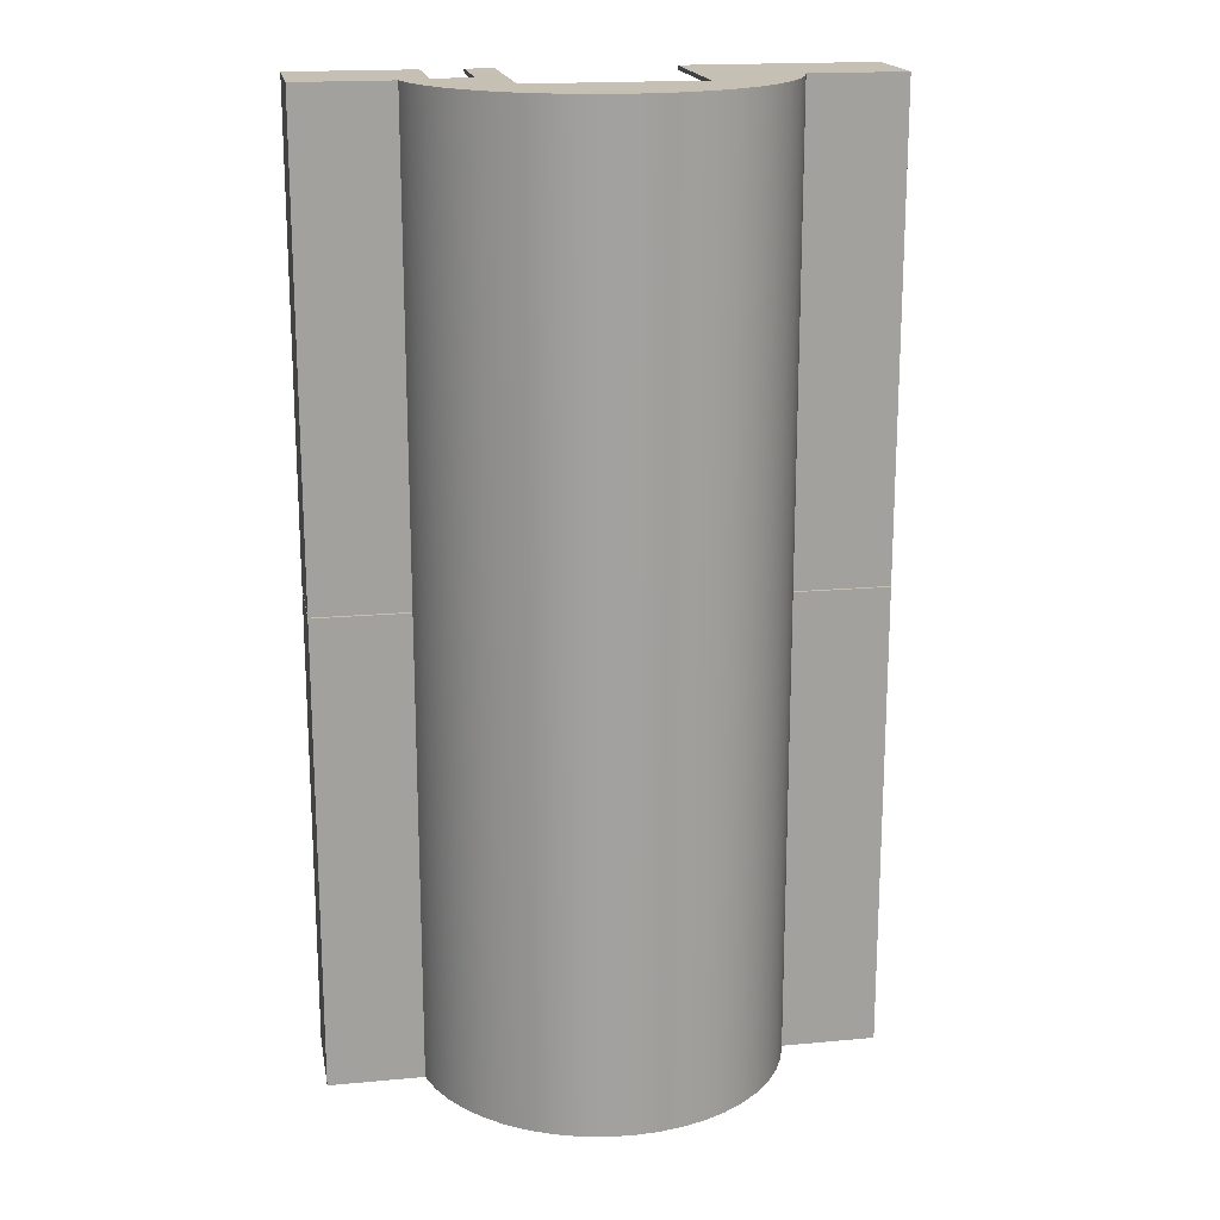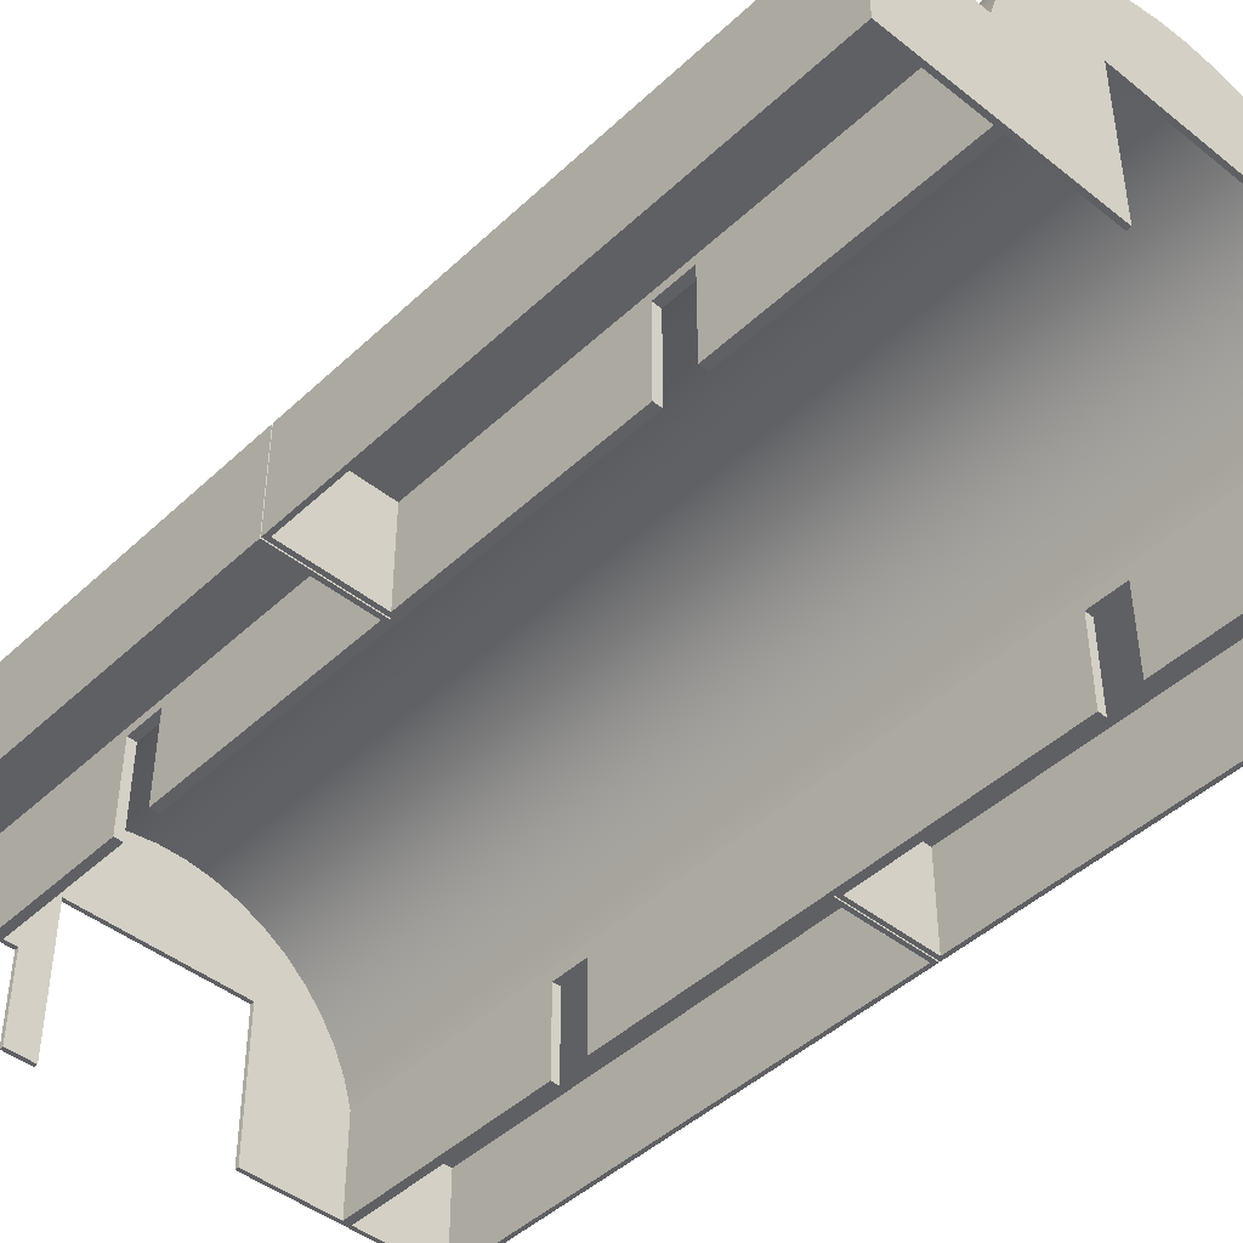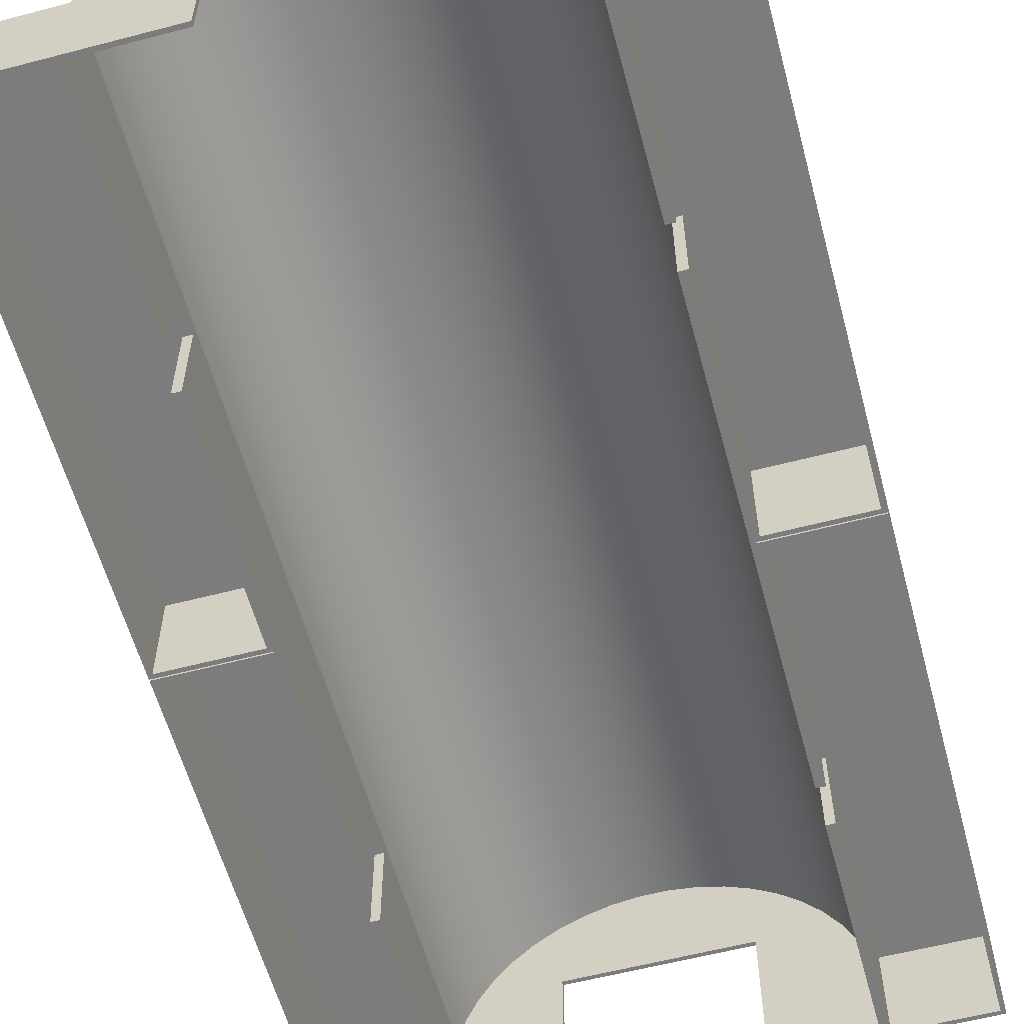
<metadata>
{"format":"obj","ext":"obj","renderer":"f3d","projection":"perspective","resolution":1024,"background":"white","views":[{"elev":18.1,"azim":169.9,"up":"+Z"},{"elev":-44.9,"azim":137.3,"up":"+Y"},{"elev":-58.8,"azim":15.1,"up":"+Y"}]}
</metadata>
<code>
g Maintenance Bldg
v 1.573e+05 0 -2.124e+05
v 1.574e+05 0 -2.124e+05
v 1.573e+05 0 -2.011e+05
v 1.574e+05 0 -2.011e+05
v 1.573e+05 0 -2.001e+05
v 1.574e+05 0 -2.001e+05
v 1.573e+05 0 -1.947e+05
v 1.574e+05 0 -1.946e+05
v 1.567e+05 0 -1.947e+05
v 1.567e+05 0 -1.946e+05
v 1.549e+05 0 -2.188e+05
v 1.549e+05 0 -2.189e+05
v 1.573e+05 0 -2.188e+05
v 1.574e+05 0 -2.189e+05
v 1.573e+05 0 -2.134e+05
v 1.574e+05 0 -2.134e+05
v 1.574e+05 2134 -2.134e+05
v 1.574e+05 2438 -2.189e+05
v 1.574e+05 2134 -2.124e+05
v 1.574e+05 2438 -1.946e+05
v 1.574e+05 2134 -2.001e+05
v 1.574e+05 2134 -2.011e+05
v 1.507e+05 0 -1.947e+05
v 1.507e+05 0 -1.946e+05
v 1.483e+05 0 -1.947e+05
v 1.482e+05 0 -1.946e+05
v 1.483e+05 0 -2.001e+05
v 1.482e+05 0 -2.001e+05
v 1.482e+05 0 -2.011e+05
v 1.482e+05 0 -2.124e+05
v 1.483e+05 0 -2.011e+05
v 1.483e+05 0 -2.124e+05
v 1.556e+05 0 -1.946e+05
v 1.549e+05 0 -1.946e+05
v 1.556e+05 0 -1.947e+05
v 1.549e+05 0 -1.947e+05
v 1.483e+05 0 -2.134e+05
v 1.482e+05 0 -2.134e+05
v 1.483e+05 0 -2.188e+05
v 1.482e+05 0 -2.189e+05
v 1.489e+05 0 -2.188e+05
v 1.489e+05 0 -2.189e+05
v 1.499e+05 0 -2.189e+05
v 1.507e+05 0 -2.189e+05
v 1.499e+05 0 -2.188e+05
v 1.507e+05 0 -2.188e+05
v 1.572e+05 3044 -2.189e+05
v 1.572e+05 3044 -1.946e+05
v 1.569e+05 3620 -2.189e+05
v 1.569e+05 3620 -1.946e+05
v 1.566e+05 4156 -2.189e+05
v 1.566e+05 4156 -1.946e+05
v 1.562e+05 4642 -2.189e+05
v 1.562e+05 4642 -1.946e+05
v 1.557e+05 5069 -2.189e+05
v 1.557e+05 5069 -1.946e+05
v 1.552e+05 5430 -2.189e+05
v 1.552e+05 5430 -1.946e+05
v 1.546e+05 5717 -2.189e+05
v 1.546e+05 5717 -1.946e+05
v 1.54e+05 5926 -2.189e+05
v 1.54e+05 5926 -1.946e+05
v 1.534e+05 6053 -2.189e+05
v 1.534e+05 6053 -1.946e+05
v 1.528e+05 6096 -2.189e+05
v 1.528e+05 6096 -1.946e+05
v 1.522e+05 6053 -2.189e+05
v 1.522e+05 6053 -1.946e+05
v 1.515e+05 5926 -2.189e+05
v 1.515e+05 5926 -1.946e+05
v 1.509e+05 5717 -2.189e+05
v 1.509e+05 5717 -1.946e+05
v 1.504e+05 5430 -2.189e+05
v 1.504e+05 5430 -1.946e+05
v 1.499e+05 5069 -2.189e+05
v 1.499e+05 5069 -1.946e+05
v 1.494e+05 4642 -2.189e+05
v 1.494e+05 4642 -1.946e+05
v 1.49e+05 4156 -2.189e+05
v 1.49e+05 4156 -1.946e+05
v 1.487e+05 3620 -2.189e+05
v 1.487e+05 3620 -1.946e+05
v 1.484e+05 3044 -2.189e+05
v 1.484e+05 3044 -1.946e+05
v 1.482e+05 2438 -2.189e+05
v 1.482e+05 2438 -1.946e+05
v 1.482e+05 2134 -2.134e+05
v 1.482e+05 2134 -2.124e+05
v 1.482e+05 2134 -2.001e+05
v 1.482e+05 2134 -2.011e+05
v 1.549e+05 3658 -1.946e+05
v 1.556e+05 2134 -1.946e+05
v 1.507e+05 3658 -1.946e+05
v 1.567e+05 2134 -1.946e+05
v 1.549e+05 3658 -2.189e+05
v 1.507e+05 3658 -2.189e+05
v 1.499e+05 2134 -2.189e+05
v 1.489e+05 2134 -2.189e+05
f 1 2 3
f 3 2 4
f 5 6 7
f 7 6 8
f 7 8 9
f 9 8 10
f 11 12 13
f 13 12 14
f 13 14 15
f 15 14 16
f 16 14 17
f 17 14 18
f 17 18 19
f 8 6 20
f 20 6 21
f 20 21 22
f 4 2 22
f 22 2 19
f 22 19 20
f 20 19 18
f 23 24 25
f 25 24 26
f 25 26 27
f 27 26 28
f 29 30 31
f 31 30 32
f 33 34 35
f 35 34 36
f 37 38 39
f 39 38 40
f 39 40 41
f 41 40 42
f 43 44 45
f 45 44 46
f 20 18 47
f 20 47 48
f 48 47 49
f 48 49 50
f 50 49 51
f 50 51 52
f 52 51 53
f 52 53 54
f 54 53 55
f 54 55 56
f 56 55 57
f 56 57 58
f 58 57 59
f 58 59 60
f 60 59 61
f 60 61 62
f 62 61 63
f 62 63 64
f 64 63 65
f 64 65 66
f 66 65 67
f 66 67 68
f 68 67 69
f 68 69 70
f 70 69 71
f 70 71 72
f 72 71 73
f 72 73 74
f 74 73 75
f 74 75 76
f 76 75 77
f 76 77 78
f 78 77 79
f 78 79 80
f 80 79 81
f 80 81 82
f 82 81 83
f 82 83 84
f 84 83 85
f 84 85 86
f 85 40 38
f 38 87 85
f 85 87 88
f 85 88 86
f 28 26 89
f 89 26 86
f 89 86 90
f 90 86 88
f 90 88 29
f 29 88 30
f 34 33 91
f 91 33 92
f 86 26 24
f 76 78 93
f 52 54 91
f 78 80 93
f 93 80 82
f 93 82 24
f 24 82 84
f 24 84 86
f 93 68 70
f 52 91 50
f 50 91 92
f 50 92 48
f 48 92 94
f 48 94 20
f 20 94 10
f 20 10 8
f 54 56 91
f 91 56 58
f 91 58 60
f 70 72 93
f 93 72 74
f 93 74 76
f 60 62 91
f 91 62 64
f 91 64 93
f 93 64 66
f 93 66 68
f 18 14 12
f 55 53 95
f 96 77 75
f 44 43 96
f 96 43 97
f 77 96 79
f 53 51 95
f 95 51 49
f 95 49 12
f 12 49 47
f 12 47 18
f 75 73 96
f 96 73 71
f 96 71 69
f 61 59 95
f 95 59 57
f 95 57 55
f 79 96 81
f 81 96 97
f 81 97 83
f 83 97 98
f 83 98 85
f 85 98 42
f 85 42 40
f 69 67 96
f 96 67 65
f 96 65 95
f 95 65 63
f 95 63 61
g Maintenance Bldg-1
v 1.481e+05 0 -2.001e+05
v 1.481e+05 0 -1.947e+05
v 1.481e+05 2134 -2.001e+05
v 1.481e+05 2337 -1.947e+05
v 1.481e+05 2134 -2.011e+05
v 1.481e+05 2337 -2.066e+05
v 1.481e+05 0 -2.011e+05
v 1.481e+05 0 -2.066e+05
v 1.459e+05 2337 -2.066e+05
v 1.459e+05 0 -2.066e+05
v 1.459e+05 0 -1.947e+05
v 1.459e+05 2337 -1.947e+05
v 1.482e+05 2134 -2.001e+05
v 1.482e+05 0 -2.001e+05
v 1.482e+05 2134 -2.011e+05
v 1.482e+05 0 -2.011e+05
v 1.481e+05 2134 -2.124e+05
v 1.481e+05 0 -2.124e+05
v 1.481e+05 0 -2.069e+05
v 1.481e+05 2337 -2.188e+05
v 1.481e+05 0 -2.188e+05
v 1.481e+05 0 -2.134e+05
v 1.481e+05 2134 -2.134e+05
v 1.481e+05 2337 -2.069e+05
v 1.459e+05 2337 -2.188e+05
v 1.459e+05 0 -2.188e+05
v 1.459e+05 0 -2.069e+05
v 1.459e+05 2337 -2.069e+05
v 1.482e+05 2134 -2.124e+05
v 1.482e+05 0 -2.124e+05
v 1.482e+05 2134 -2.134e+05
v 1.482e+05 0 -2.134e+05
v 1.575e+05 2134 -2.011e+05
v 1.575e+05 0 -2.011e+05
v 1.575e+05 0 -2.066e+05
v 1.575e+05 2337 -1.947e+05
v 1.575e+05 0 -1.947e+05
v 1.575e+05 0 -2.001e+05
v 1.575e+05 2134 -2.001e+05
v 1.575e+05 2337 -2.066e+05
v 1.597e+05 2337 -1.947e+05
v 1.597e+05 0 -1.947e+05
v 1.597e+05 0 -2.066e+05
v 1.597e+05 2337 -2.066e+05
v 1.574e+05 2134 -2.011e+05
v 1.574e+05 2134 -2.001e+05
v 1.574e+05 0 -2.011e+05
v 1.574e+05 0 -2.001e+05
v 1.575e+05 0 -2.134e+05
v 1.575e+05 0 -2.188e+05
v 1.575e+05 2134 -2.134e+05
v 1.575e+05 2337 -2.188e+05
v 1.575e+05 2134 -2.124e+05
v 1.575e+05 2337 -2.069e+05
v 1.575e+05 0 -2.124e+05
v 1.575e+05 0 -2.069e+05
v 1.597e+05 2337 -2.069e+05
v 1.597e+05 0 -2.069e+05
v 1.597e+05 0 -2.188e+05
v 1.597e+05 2337 -2.188e+05
v 1.574e+05 2134 -2.134e+05
v 1.574e+05 2134 -2.124e+05
v 1.574e+05 0 -2.134e+05
v 1.574e+05 0 -2.124e+05
v 1.573e+05 0 -2.001e+05
v 1.573e+05 0 -1.947e+05
v 1.573e+05 2134 -2.001e+05
v 1.573e+05 2427 -1.947e+05
v 1.573e+05 2134 -2.011e+05
v 1.573e+05 0 -2.188e+05
v 1.573e+05 0 -2.134e+05
v 1.573e+05 2427 -2.188e+05
v 1.573e+05 2134 -2.134e+05
v 1.573e+05 2134 -2.124e+05
v 1.573e+05 0 -2.124e+05
v 1.573e+05 0 -2.011e+05
v 1.483e+05 2427 -1.947e+05
v 1.483e+05 2427 -2.188e+05
v 1.485e+05 3049 -1.947e+05
v 1.485e+05 3049 -2.188e+05
v 1.488e+05 3637 -1.947e+05
v 1.488e+05 3637 -2.188e+05
v 1.491e+05 4181 -1.947e+05
v 1.491e+05 4181 -2.188e+05
v 1.496e+05 4669 -1.947e+05
v 1.496e+05 4669 -2.188e+05
v 1.501e+05 5092 -1.947e+05
v 1.501e+05 5092 -2.188e+05
v 1.506e+05 5441 -1.947e+05
v 1.506e+05 5441 -2.188e+05
v 1.512e+05 5709 -1.947e+05
v 1.512e+05 5709 -2.188e+05
v 1.518e+05 5891 -1.947e+05
v 1.518e+05 5891 -2.188e+05
v 1.525e+05 5983 -1.947e+05
v 1.525e+05 5983 -2.188e+05
v 1.531e+05 5983 -1.947e+05
v 1.531e+05 5983 -2.188e+05
v 1.538e+05 5891 -1.947e+05
v 1.538e+05 5891 -2.188e+05
v 1.544e+05 5709 -1.947e+05
v 1.544e+05 5709 -2.188e+05
v 1.55e+05 5441 -1.947e+05
v 1.55e+05 5441 -2.188e+05
v 1.555e+05 5092 -1.947e+05
v 1.555e+05 5092 -2.188e+05
v 1.56e+05 4669 -1.947e+05
v 1.56e+05 4669 -2.188e+05
v 1.564e+05 4181 -1.947e+05
v 1.564e+05 4181 -2.188e+05
v 1.568e+05 3637 -1.947e+05
v 1.568e+05 3637 -2.188e+05
v 1.571e+05 3049 -1.947e+05
v 1.571e+05 3049 -2.188e+05
v 1.483e+05 0 -1.947e+05
v 1.483e+05 0 -2.001e+05
v 1.483e+05 2134 -2.001e+05
v 1.483e+05 2134 -2.011e+05
v 1.483e+05 0 -2.134e+05
v 1.483e+05 0 -2.188e+05
v 1.483e+05 2134 -2.134e+05
v 1.483e+05 2134 -2.124e+05
v 1.483e+05 0 -2.124e+05
v 1.483e+05 0 -2.011e+05
v 1.507e+05 3658 -1.947e+05
v 1.556e+05 0 -1.947e+05
v 1.549e+05 0 -1.947e+05
v 1.556e+05 2134 -1.947e+05
v 1.549e+05 3658 -1.947e+05
v 1.567e+05 0 -1.947e+05
v 1.567e+05 2134 -1.947e+05
v 1.507e+05 0 -1.947e+05
v 1.549e+05 3658 -2.188e+05
v 1.507e+05 3658 -2.188e+05
v 1.549e+05 0 -2.188e+05
v 1.499e+05 2134 -2.188e+05
v 1.507e+05 0 -2.188e+05
v 1.499e+05 0 -2.188e+05
v 1.489e+05 0 -2.188e+05
v 1.489e+05 2134 -2.188e+05
v 1.507e+05 3658 -2.189e+05
v 1.507e+05 0 -2.189e+05
v 1.549e+05 3658 -2.189e+05
v 1.549e+05 0 -2.189e+05
v 1.549e+05 0 -1.946e+05
v 1.549e+05 3658 -1.946e+05
v 1.507e+05 3658 -1.946e+05
v 1.507e+05 0 -1.946e+05
v 1.489e+05 0 -2.189e+05
v 1.489e+05 2134 -2.189e+05
v 1.499e+05 2134 -2.189e+05
v 1.499e+05 0 -2.189e+05
v 1.556e+05 0 -1.946e+05
v 1.556e+05 2134 -1.946e+05
v 1.567e+05 2134 -1.946e+05
v 1.567e+05 0 -1.946e+05
f 99 100 101
f 101 100 102
f 101 102 103
f 103 102 104
f 103 104 105
f 105 104 106
f 104 107 106
f 106 107 108
f 108 107 109
f 109 107 110
f 110 102 109
f 109 102 100
f 110 107 102
f 102 107 104
f 101 111 99
f 99 111 112
f 103 113 101
f 101 113 111
f 105 114 103
f 103 114 113
f 115 116 117
f 118 119 120
f 120 121 118
f 118 121 115
f 118 115 122
f 122 115 117
f 118 123 119
f 119 123 124
f 124 123 125
f 125 123 126
f 126 122 125
f 125 122 117
f 126 123 122
f 122 123 118
f 115 127 116
f 116 127 128
f 121 129 115
f 115 129 127
f 120 130 121
f 121 130 129
f 131 132 133
f 134 135 136
f 136 137 134
f 134 137 131
f 134 131 138
f 138 131 133
f 134 139 135
f 135 139 140
f 140 139 141
f 141 139 142
f 142 138 141
f 141 138 133
f 142 139 138
f 138 139 134
f 131 137 143
f 143 137 144
f 132 131 145
f 145 131 143
f 137 136 144
f 144 136 146
f 147 148 149
f 149 148 150
f 149 150 151
f 151 150 152
f 151 152 153
f 153 152 154
f 152 155 154
f 154 155 156
f 156 155 157
f 157 155 158
f 158 150 157
f 157 150 148
f 158 155 150
f 150 155 152
f 149 151 159
f 159 151 160
f 147 149 161
f 161 149 159
f 151 153 160
f 160 153 162
f 163 164 165
f 165 164 166
f 165 166 167
f 168 169 170
f 170 169 171
f 170 171 172
f 173 174 172
f 172 174 167
f 172 167 170
f 170 167 166
f 175 176 177
f 177 176 178
f 177 178 179
f 179 178 180
f 179 180 181
f 181 180 182
f 181 182 183
f 183 182 184
f 183 184 185
f 185 184 186
f 185 186 187
f 187 186 188
f 187 188 189
f 189 188 190
f 189 190 191
f 191 190 192
f 191 192 193
f 193 192 194
f 193 194 195
f 195 194 196
f 195 196 197
f 197 196 198
f 197 198 199
f 199 198 200
f 199 200 201
f 201 200 202
f 201 202 203
f 203 202 204
f 203 204 205
f 205 204 206
f 205 206 207
f 207 206 208
f 207 208 209
f 209 208 210
f 209 210 211
f 211 210 212
f 211 212 166
f 166 212 170
f 175 213 214
f 214 215 175
f 175 215 216
f 175 216 176
f 217 218 219
f 219 218 176
f 219 176 220
f 220 176 216
f 220 216 221
f 221 216 222
f 181 183 223
f 224 225 226
f 226 225 227
f 183 185 223
f 223 185 187
f 223 187 189
f 164 228 166
f 166 228 229
f 166 229 211
f 211 229 226
f 213 175 230
f 230 175 177
f 230 177 223
f 223 177 179
f 223 179 181
f 227 207 226
f 226 207 209
f 226 209 211
f 189 191 223
f 223 191 193
f 223 193 227
f 227 193 195
f 195 197 227
f 227 197 199
f 227 199 201
f 201 203 227
f 227 203 205
f 227 205 207
f 208 206 231
f 192 190 232
f 168 170 233
f 233 170 212
f 233 212 231
f 231 212 210
f 231 210 208
f 190 188 232
f 232 188 186
f 232 186 184
f 184 182 232
f 232 182 234
f 232 234 235
f 235 234 236
f 218 237 176
f 176 237 238
f 176 238 178
f 178 238 234
f 178 234 180
f 180 234 182
f 200 198 231
f 231 198 196
f 231 196 232
f 232 196 194
f 232 194 192
f 206 204 231
f 231 204 202
f 231 202 200
f 239 232 240
f 240 232 235
f 241 231 239
f 239 231 232
f 242 233 241
f 241 233 231
f 243 244 225
f 225 244 227
f 244 245 227
f 227 245 223
f 245 246 223
f 223 246 230
f 247 248 237
f 237 248 238
f 248 249 238
f 238 249 234
f 249 250 234
f 234 250 236
f 251 224 252
f 252 224 226
f 252 226 253
f 253 226 229
f 253 229 254
f 254 229 228
f 221 128 220
f 220 128 127
f 220 127 219
f 219 127 129
f 219 129 217
f 217 129 130
f 214 112 215
f 215 112 111
f 215 111 216
f 216 111 113
f 216 113 222
f 222 113 114
f 172 171 160
f 160 171 159
f 171 169 159
f 159 169 161
f 173 172 162
f 162 172 160
f 165 167 144
f 144 167 143
f 167 174 143
f 143 174 145
f 163 165 146
f 146 165 144
g Maintenance Bldg-2
v 1.482e+05 2134 -2.011e+05
v 1.482e+05 0 -2.011e+05
v 1.482e+05 0 -2.067e+05
v 1.482e+05 2438 -1.946e+05
v 1.482e+05 0 -1.946e+05
v 1.482e+05 0 -2.001e+05
v 1.482e+05 2134 -2.001e+05
v 1.482e+05 2438 -2.067e+05
v 1.458e+05 2438 -2.067e+05
v 1.458e+05 0 -2.067e+05
v 1.458e+05 2438 -1.946e+05
v 1.458e+05 0 -1.946e+05
v 1.481e+05 0 -2.001e+05
v 1.481e+05 0 -1.947e+05
v 1.459e+05 0 -1.947e+05
v 1.459e+05 0 -2.066e+05
v 1.481e+05 0 -2.066e+05
v 1.481e+05 0 -2.011e+05
v 1.481e+05 0 -2.124e+05
v 1.482e+05 0 -2.124e+05
v 1.481e+05 0 -2.069e+05
v 1.482e+05 0 -2.068e+05
v 1.459e+05 0 -2.069e+05
v 1.458e+05 0 -2.068e+05
v 1.459e+05 0 -2.188e+05
v 1.458e+05 0 -2.189e+05
v 1.481e+05 0 -2.188e+05
v 1.482e+05 0 -2.189e+05
v 1.481e+05 0 -2.134e+05
v 1.482e+05 0 -2.134e+05
v 1.482e+05 2134 -2.134e+05
v 1.482e+05 2438 -2.189e+05
v 1.482e+05 2134 -2.124e+05
v 1.482e+05 2438 -2.068e+05
v 1.458e+05 2438 -2.189e+05
v 1.458e+05 2438 -2.068e+05
v 1.575e+05 0 -2.011e+05
v 1.574e+05 0 -2.011e+05
v 1.575e+05 0 -2.066e+05
v 1.574e+05 0 -2.067e+05
v 1.597e+05 0 -2.066e+05
v 1.598e+05 0 -2.067e+05
v 1.597e+05 0 -1.947e+05
v 1.598e+05 0 -1.946e+05
v 1.575e+05 0 -1.947e+05
v 1.574e+05 0 -1.946e+05
v 1.575e+05 0 -2.001e+05
v 1.574e+05 0 -2.001e+05
v 1.574e+05 2134 -2.001e+05
v 1.574e+05 2438 -1.946e+05
v 1.574e+05 2134 -2.011e+05
v 1.574e+05 2438 -2.067e+05
v 1.598e+05 2438 -1.946e+05
v 1.598e+05 2438 -2.067e+05
v 1.574e+05 2134 -2.124e+05
v 1.574e+05 0 -2.124e+05
v 1.574e+05 0 -2.068e+05
v 1.574e+05 2438 -2.189e+05
v 1.574e+05 0 -2.189e+05
v 1.574e+05 0 -2.134e+05
v 1.574e+05 2134 -2.134e+05
v 1.574e+05 2438 -2.068e+05
v 1.575e+05 0 -2.134e+05
v 1.575e+05 0 -2.188e+05
v 1.597e+05 0 -2.188e+05
v 1.598e+05 0 -2.189e+05
v 1.597e+05 0 -2.069e+05
v 1.598e+05 0 -2.068e+05
v 1.575e+05 0 -2.069e+05
v 1.575e+05 0 -2.124e+05
v 1.598e+05 2438 -2.068e+05
v 1.598e+05 2438 -2.189e+05
f 255 256 257
f 258 259 260
f 260 261 258
f 258 261 255
f 258 255 262
f 262 255 257
f 263 262 264
f 264 262 257
f 265 263 266
f 266 263 264
f 258 265 259
f 259 265 266
f 263 265 262
f 262 265 258
f 267 260 268
f 268 260 259
f 268 259 269
f 269 259 266
f 269 266 270
f 270 266 264
f 270 264 271
f 271 264 257
f 271 257 272
f 272 257 256
f 273 274 275
f 275 274 276
f 275 276 277
f 277 276 278
f 277 278 279
f 279 278 280
f 279 280 281
f 281 280 282
f 281 282 283
f 283 282 284
f 284 282 285
f 285 282 286
f 285 286 287
f 287 286 288
f 287 288 274
f 274 288 276
f 289 286 280
f 280 286 282
f 290 289 278
f 278 289 280
f 288 290 276
f 276 290 278
f 289 290 286
f 286 290 288
f 291 292 293
f 293 292 294
f 293 294 295
f 295 294 296
f 295 296 297
f 297 296 298
f 297 298 299
f 299 298 300
f 299 300 301
f 301 300 302
f 302 300 303
f 303 300 304
f 303 304 305
f 305 304 306
f 305 306 292
f 292 306 294
f 307 304 298
f 298 304 300
f 308 307 296
f 296 307 298
f 306 308 294
f 294 308 296
f 307 308 304
f 304 308 306
f 309 310 311
f 312 313 314
f 314 315 312
f 312 315 309
f 312 309 316
f 316 309 311
f 317 314 318
f 318 314 313
f 318 313 319
f 319 313 320
f 319 320 321
f 321 320 322
f 321 322 323
f 323 322 311
f 323 311 324
f 324 311 310
f 325 316 322
f 322 316 311
f 326 325 320
f 320 325 322
f 312 326 313
f 313 326 320
f 325 326 316
f 316 326 312

</code>
